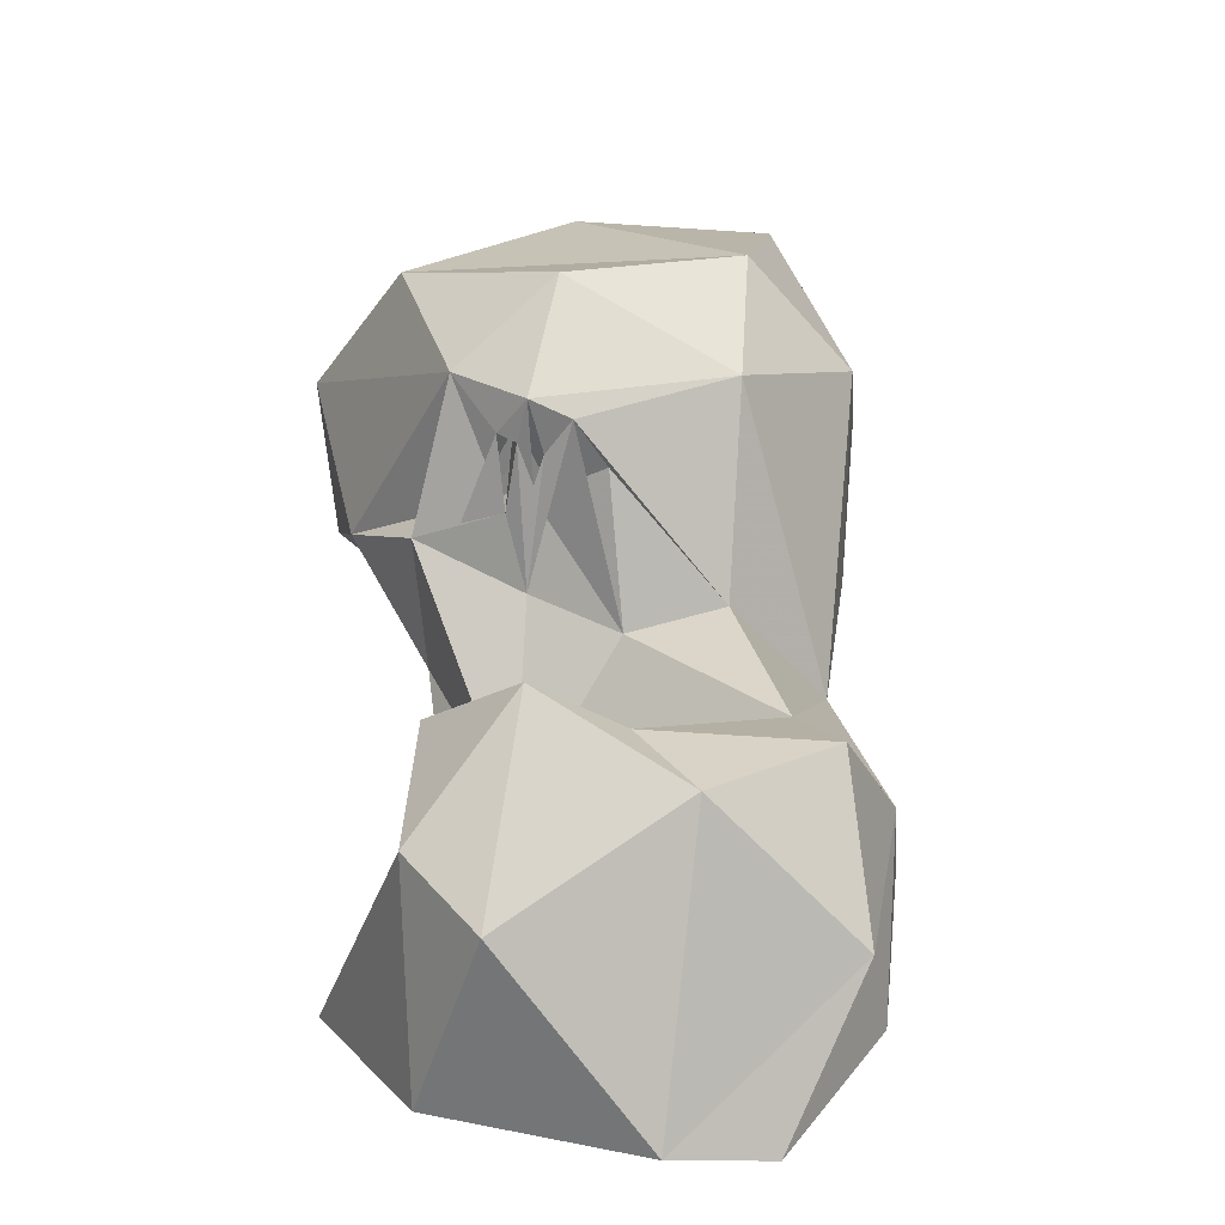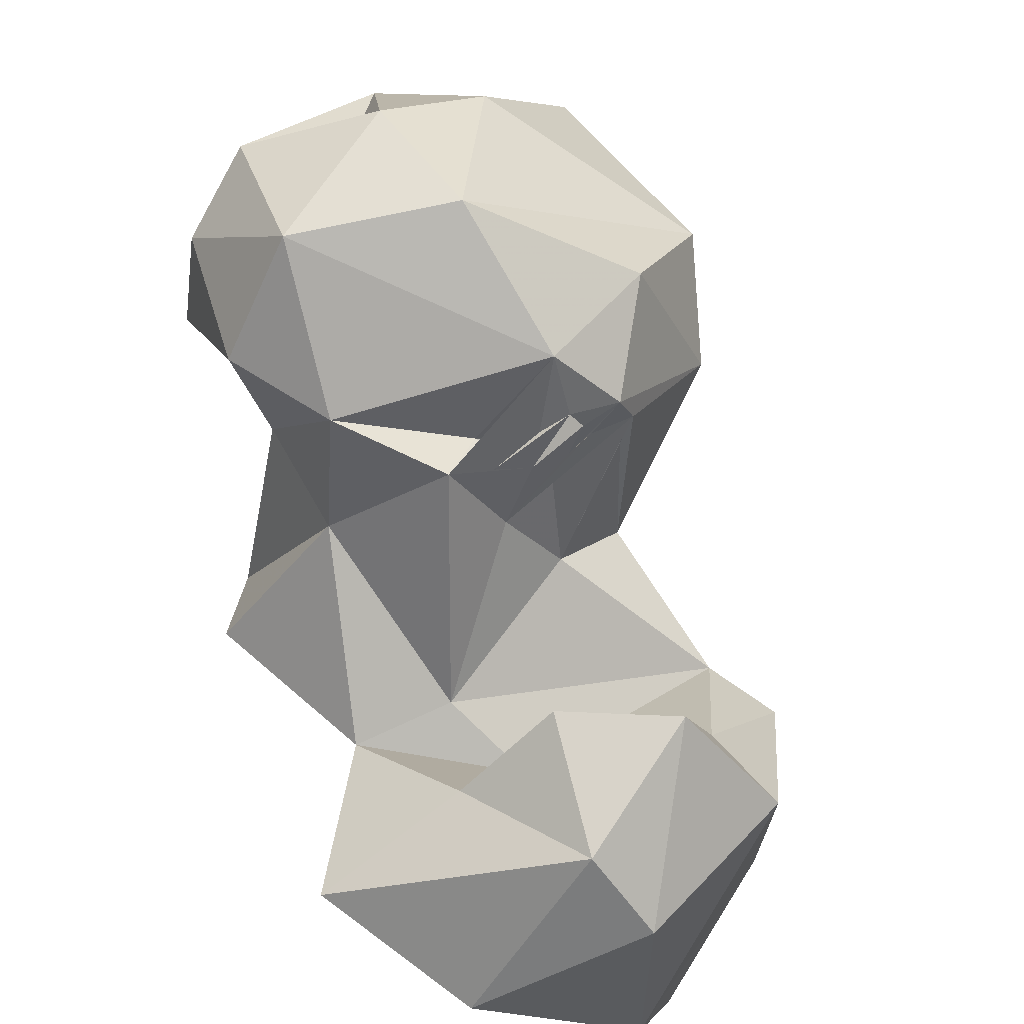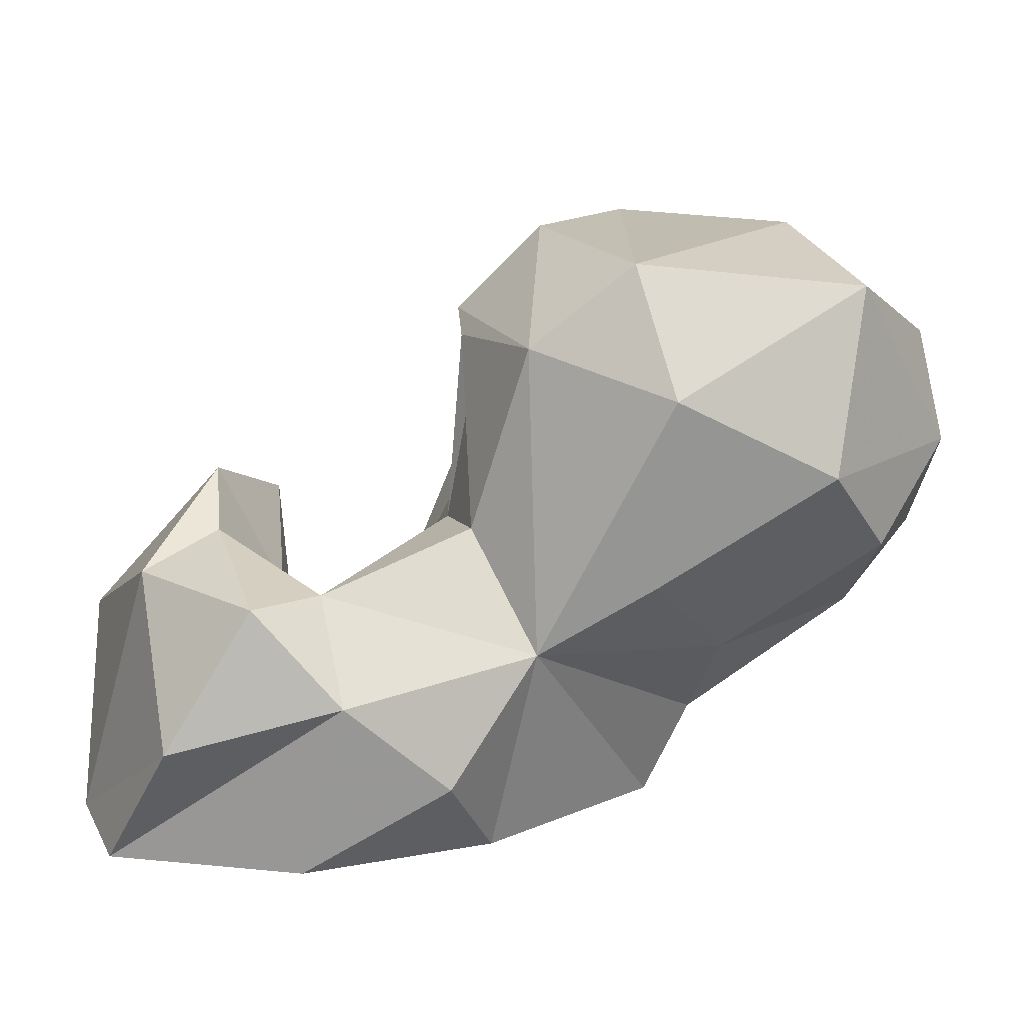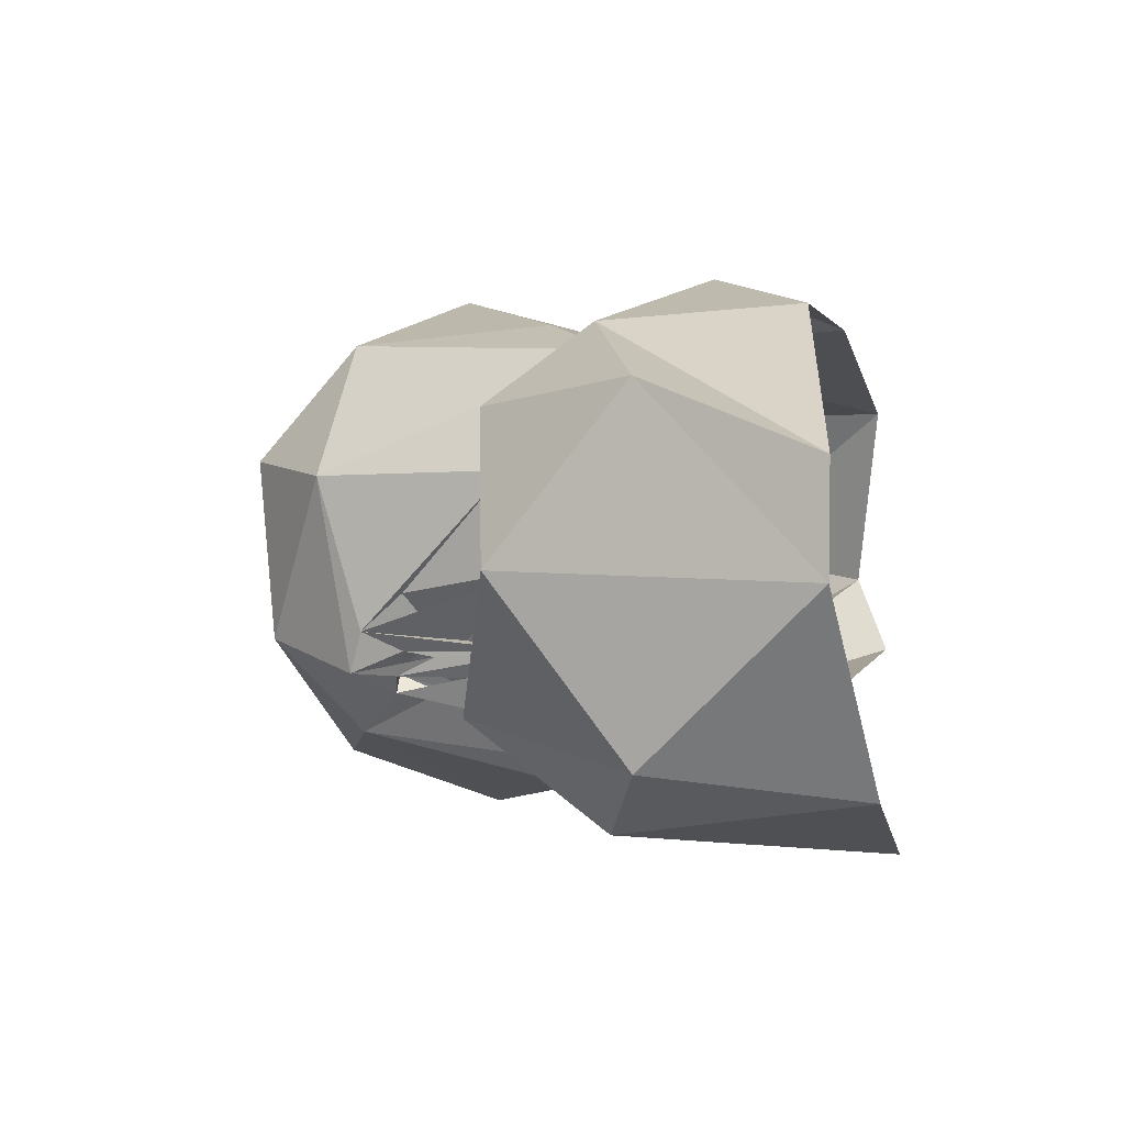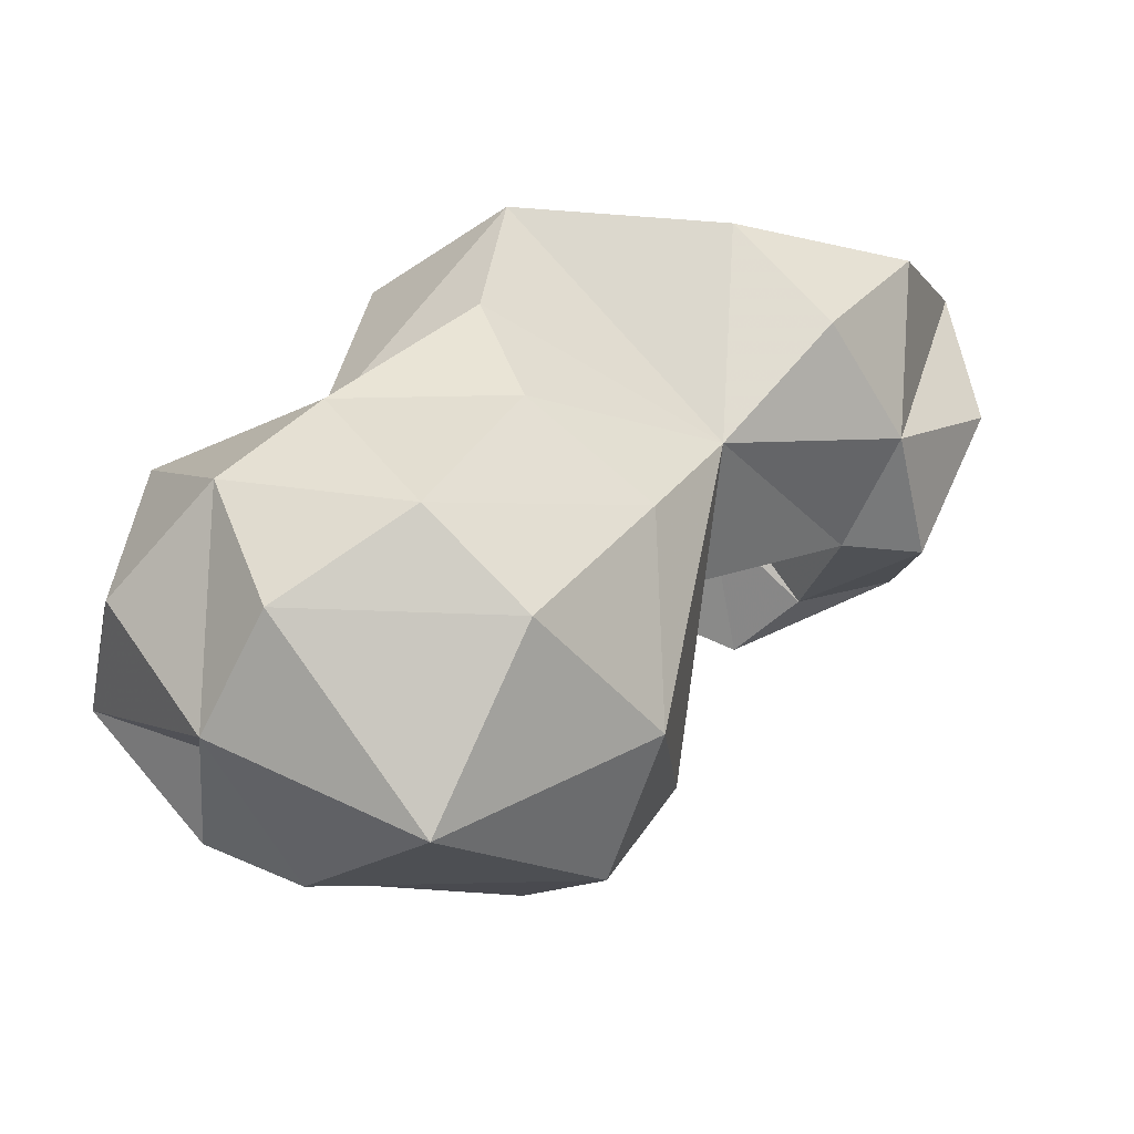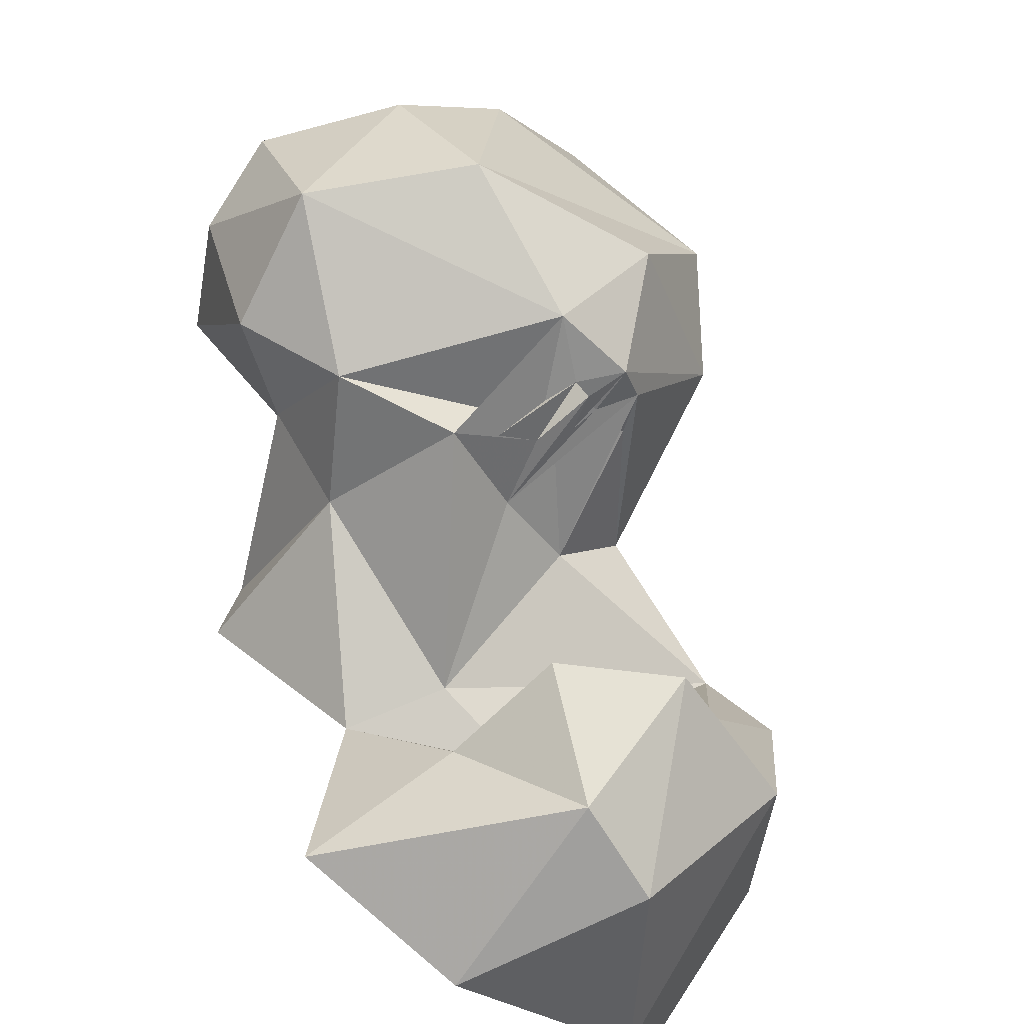
<metadata>
{"format":"obj","ext":"obj","renderer":"f3d","projection":"perspective","resolution":1024,"background":"white","views":[{"elev":19.1,"azim":45.4,"up":"+Z"},{"elev":-56.2,"azim":-35.2,"up":"+Y"},{"elev":22.1,"azim":124.1,"up":"+Z"},{"elev":-34.5,"azim":102.4,"up":"+Y"},{"elev":79.3,"azim":-3.8,"up":"+Y"},{"elev":-68.8,"azim":-37.4,"up":"+Y"}]}
</metadata>
<code>
v 265.8 97.2 0.8784
v 283.1 92.48 0.7759
v 302.9 99.93 1.64
v 307.8 107.8 0.4414
v 265 112.9 6.668
v 251.6 126.3 1.649
v 298.8 130.9 19.54
v 301.5 127.4 1.9
v 284.6 138 0.5894
v 252.1 134.1 3.706
v 247 143 18
v 264.6 143.9 -0.328
v 291.4 92.52 18.43
v 261.8 147.3 9.24
v 308.7 116.8 14.75
v 292.6 138.9 10.5
v 271.4 101.9 15.57
v 281.9 141.7 21.41
v 281.6 93.05 22.12
v 251.6 122.1 21.34
v 280.1 112 13.96
v 280.7 106.1 14.26
v 249.1 158.5 19.55
v 265.1 152.7 18.84
v 270.5 115.1 14.96
v 243.5 130.4 22.84
v 273.4 102.6 27.86
v 299.8 107 28.37
v 282.5 110.3 21.64
v 301.1 121.9 28.43
v 233 144.1 21.09
v 290.5 109 30.12
v 255.9 116.9 35.81
v 265.2 121.7 31.85
v 293.4 124.2 27.73
v 275.2 151.1 28.46
v 240.3 161 26.11
v 256.6 165.8 30.09
v 273.5 125 29.5
v 230.5 155 34.16
v 279.2 132 31.66
v 234.8 125.9 29.59
v 284.2 103.7 33.64
v 244.5 119.5 32.99
v 227.7 138.8 32.01
v 244.3 166 37.5
v 264.6 164.5 39.28
v 257.4 121.7 37.94
v 232.1 126 43.48
v 259.8 119 37.32
v 274.6 152.5 47.55
v 238.2 160.2 46.37
v 263.4 121 38.78
v 270.6 126.2 43.23
v 275.9 136.6 50.26
v 227.1 142.9 41.2
v 257.7 120.1 50.2
v 262.5 122.8 45.53
v 265.7 122.1 41.4
v 266.1 123.7 39.76
v 268.3 125 42.01
v 262.7 120.7 45.71
v 266.4 122.7 44.18
v 268.9 123.7 47.52
v 264.7 121.2 45.16
v 266 121.3 49.21
v 243.7 126.8 55.57
v 236.7 147.3 45.51
v 235.7 141.1 52.85
v 255.7 162.1 55.79
v 269.2 144.4 58.34
v 262.1 128.7 58.12
v 244.6 147.4 57.43
f 67 72 71
f 51 70 71
f 52 73 70
f 57 72 67
f 57 66 72
f 51 71 55
f 46 52 70
f 47 70 51
f 58 65 62
f 62 65 66
f 46 70 47
f 57 62 66
f 49 69 56
f 54 64 61
f 63 64 66
f 58 63 66
f 55 72 66
f 52 56 68
f 39 58 61
f 58 64 60
f 39 64 58
f 58 60 63
f 58 66 59
f 53 65 58
f 59 66 65
f 44 57 49
f 50 57 58
f 40 56 52
f 34 59 65
f 45 49 56
f 39 54 48
f 10 11 12
f 21 32 35
f 59 63 60
f 33 53 57
f 48 59 60
f 41 55 64
f 48 53 59
f 11 31 23
f 17 19 27
f 38 46 47
f 42 44 49
f 40 45 56
f 18 55 41
f 34 64 63
f 18 51 55
f 33 34 53
f 52 68 69
f 50 58 62
f 7 8 16
f 25 39 34
f 48 50 53
f 18 36 51
f 8 9 16
f 33 48 44
f 34 39 60
f 70 73 71
f 24 38 36
f 28 32 43
f 36 47 51
f 26 44 42
f 2 3 13
f 34 63 59
f 17 27 22
f 28 30 32
f 21 35 25
f 27 43 29
f 39 48 64
f 19 43 27
f 53 62 57
f 11 42 31
f 42 49 45
f 20 44 26
f 33 57 50
f 30 35 32
f 18 24 36
f 25 34 33
f 48 58 57
f 20 33 44
f 29 43 32
f 13 43 19
f 31 45 40
f 55 71 72
f 5 25 20
f 11 26 42
f 7 18 35
f 18 41 35
f 48 54 58
f 7 35 30
f 55 66 64
f 15 30 28
f 37 52 46
f 31 40 37
f 12 14 18
f 25 35 39
f 35 41 39
f 21 29 32
f 41 64 54
f 10 20 26
f 50 62 53
f 23 38 24
f 23 31 37
f 4 8 7
f 7 16 18
f 49 57 67
f 5 21 25
f 48 60 61
f 7 30 15
f 49 67 69
f 3 15 28
f 37 40 52
f 3 28 13
f 39 61 60
f 36 38 47
f 44 48 57
f 14 23 24
f 21 22 29
f 52 69 73
f 37 46 38
f 56 69 68
f 31 42 45
f 5 17 21
f 17 22 21
f 54 61 58
f 20 25 33
f 48 61 64
f 14 24 18
f 33 50 48
f 9 18 16
f 11 23 14
f 34 60 64
f 53 58 59
f 23 37 38
f 6 20 10
f 13 28 43
f 11 14 12
f 22 27 29
f 10 26 11
f 67 71 73
f 67 73 69
f 5 20 6
f 4 7 15
f 39 41 54
f 9 12 18
f 1 19 17
f 34 65 53
f 1 17 5
f 2 13 19
f 3 4 15
f 1 2 19

</code>
